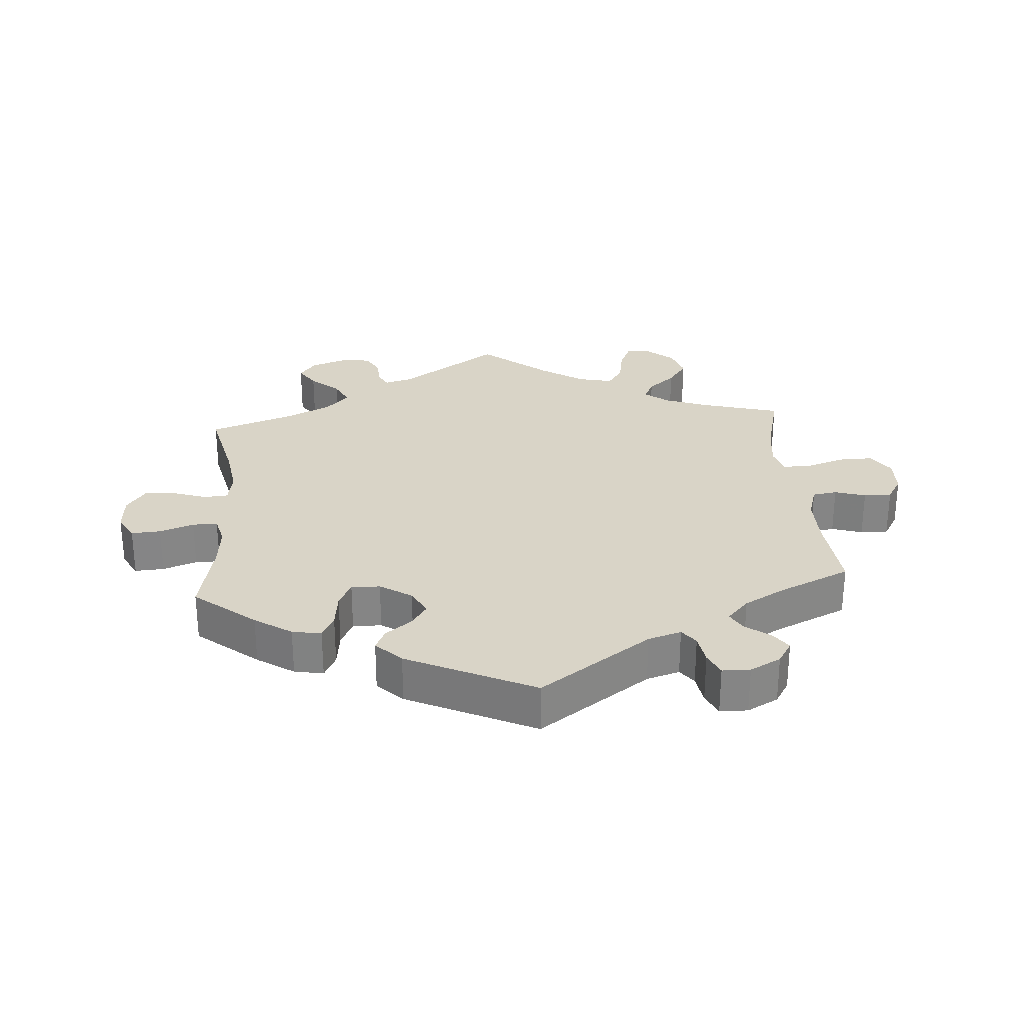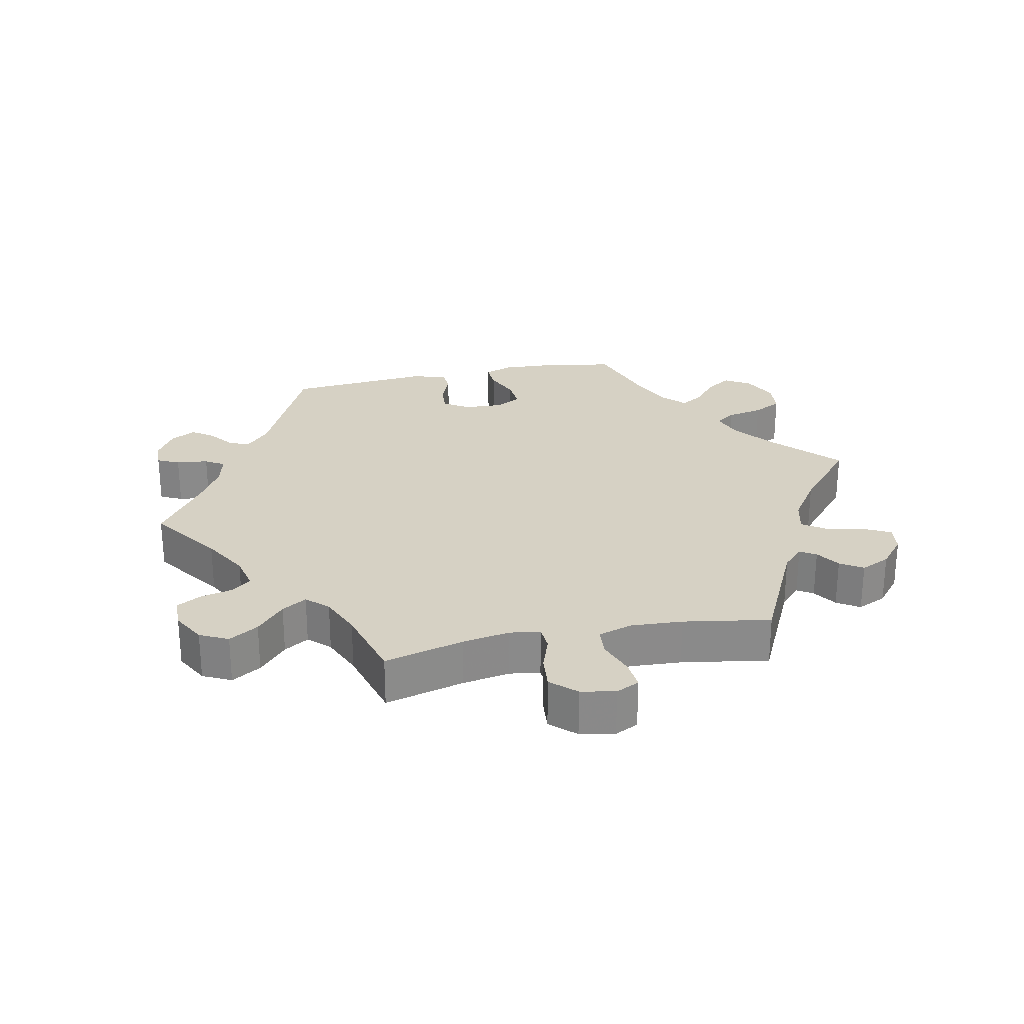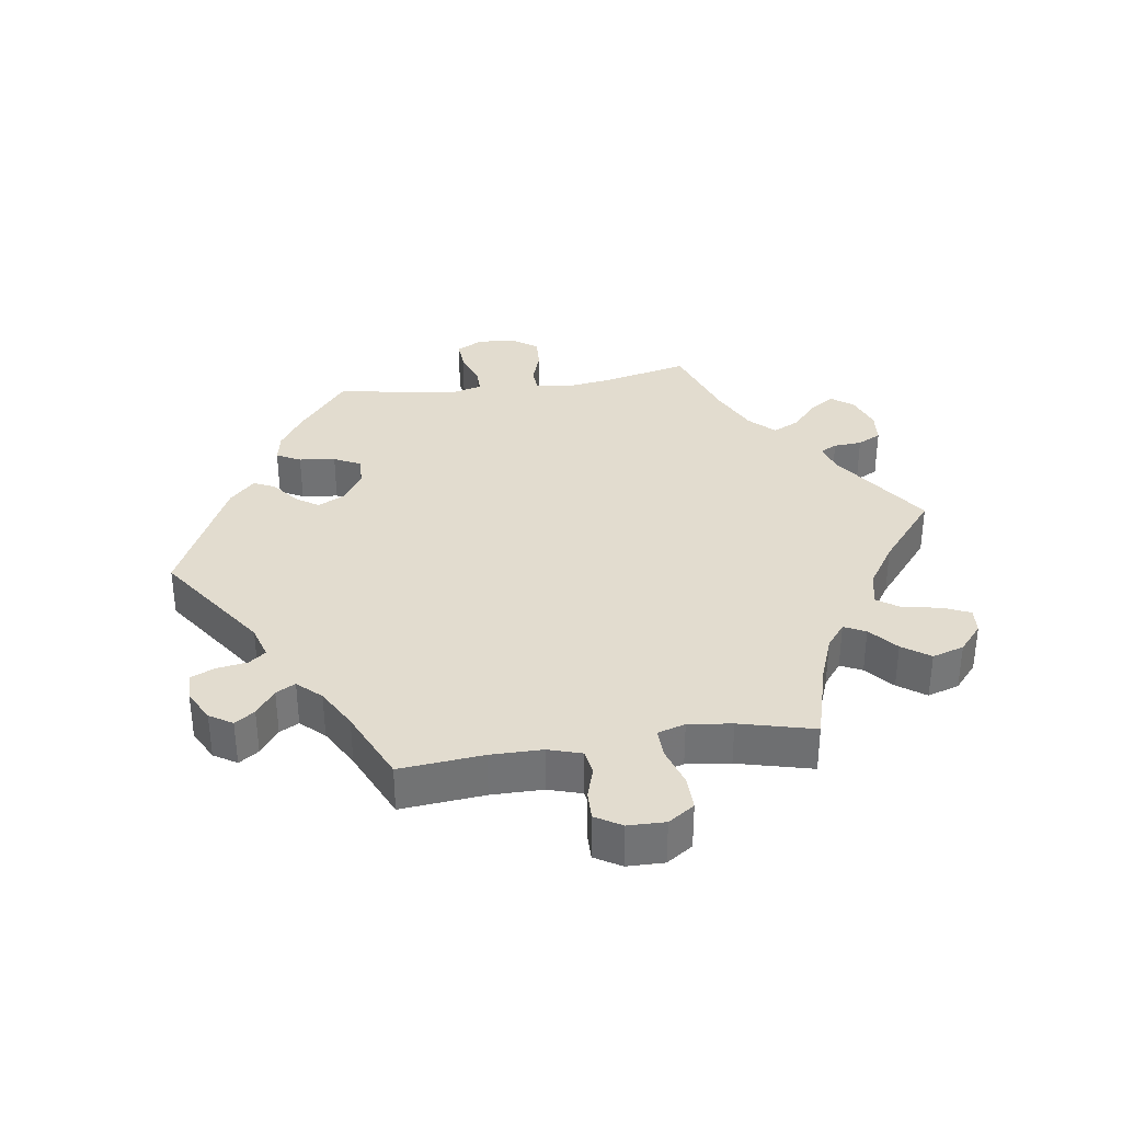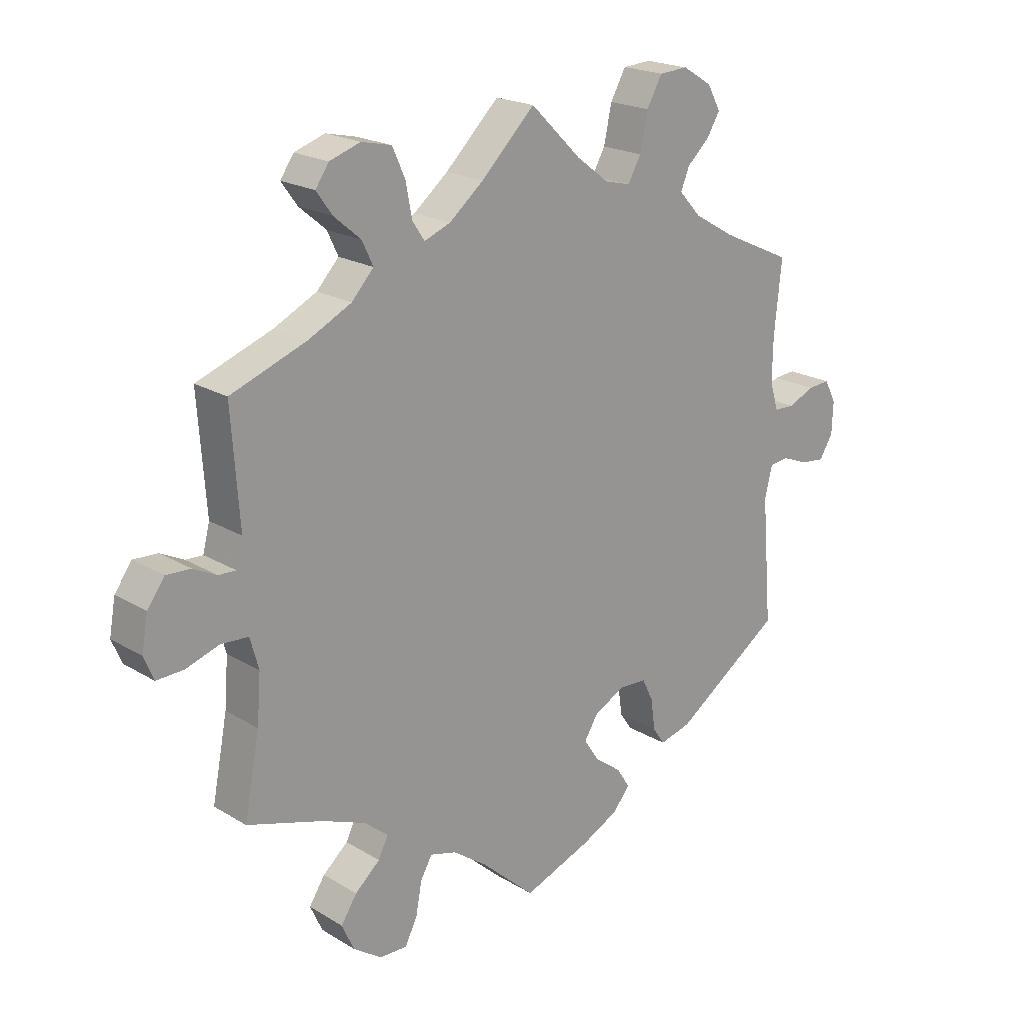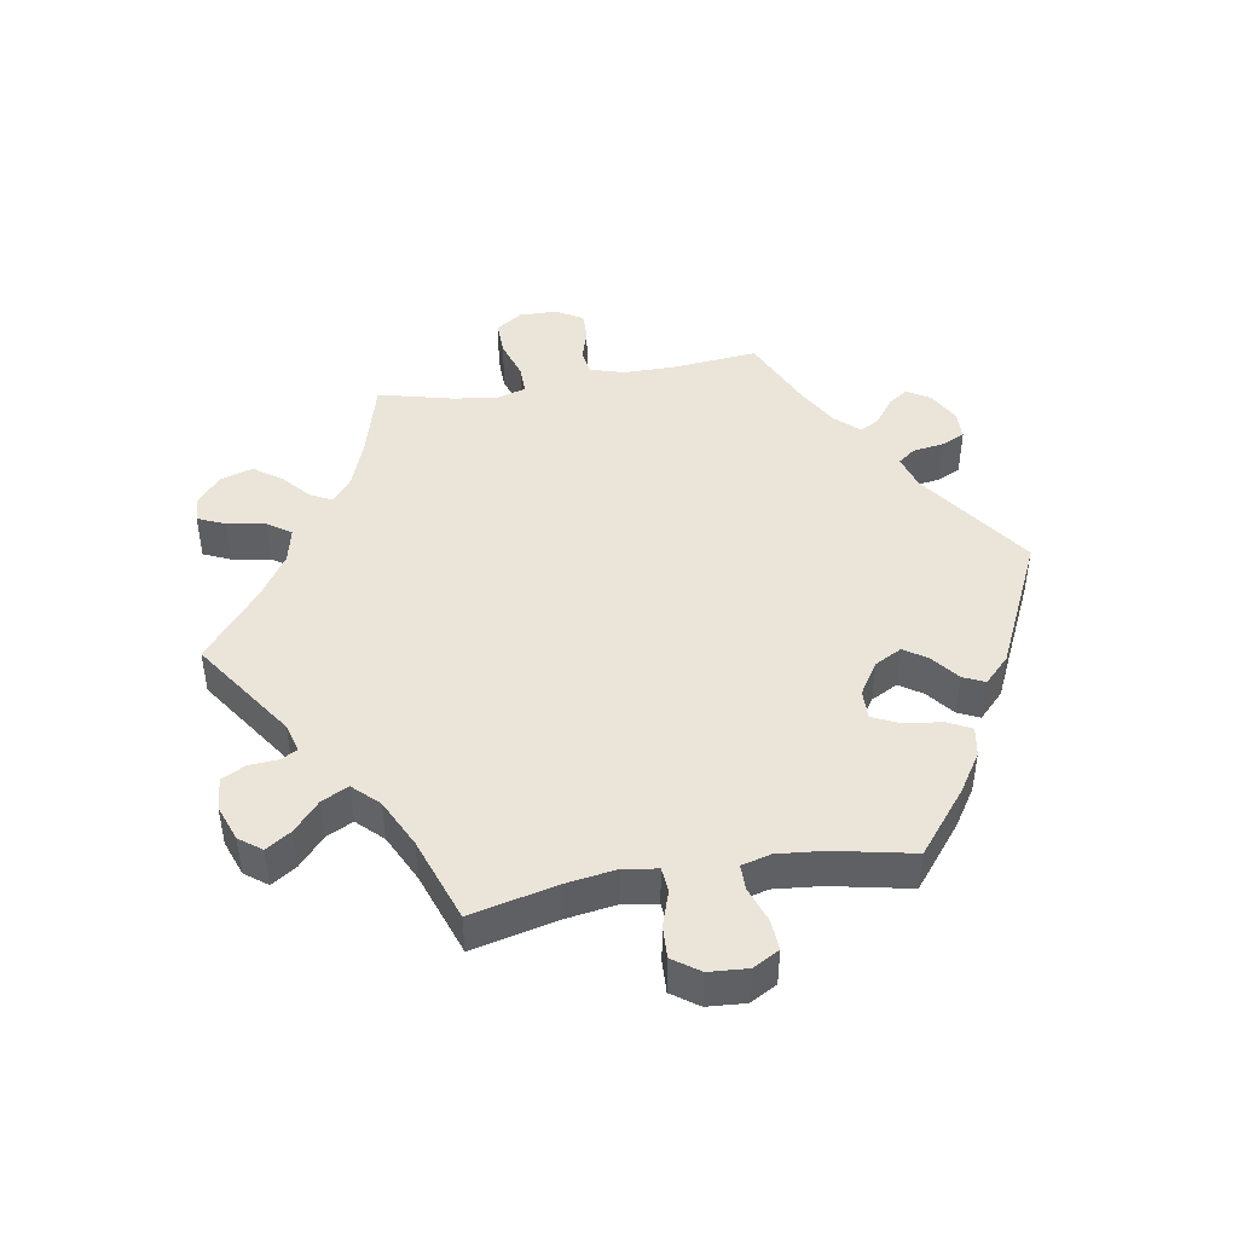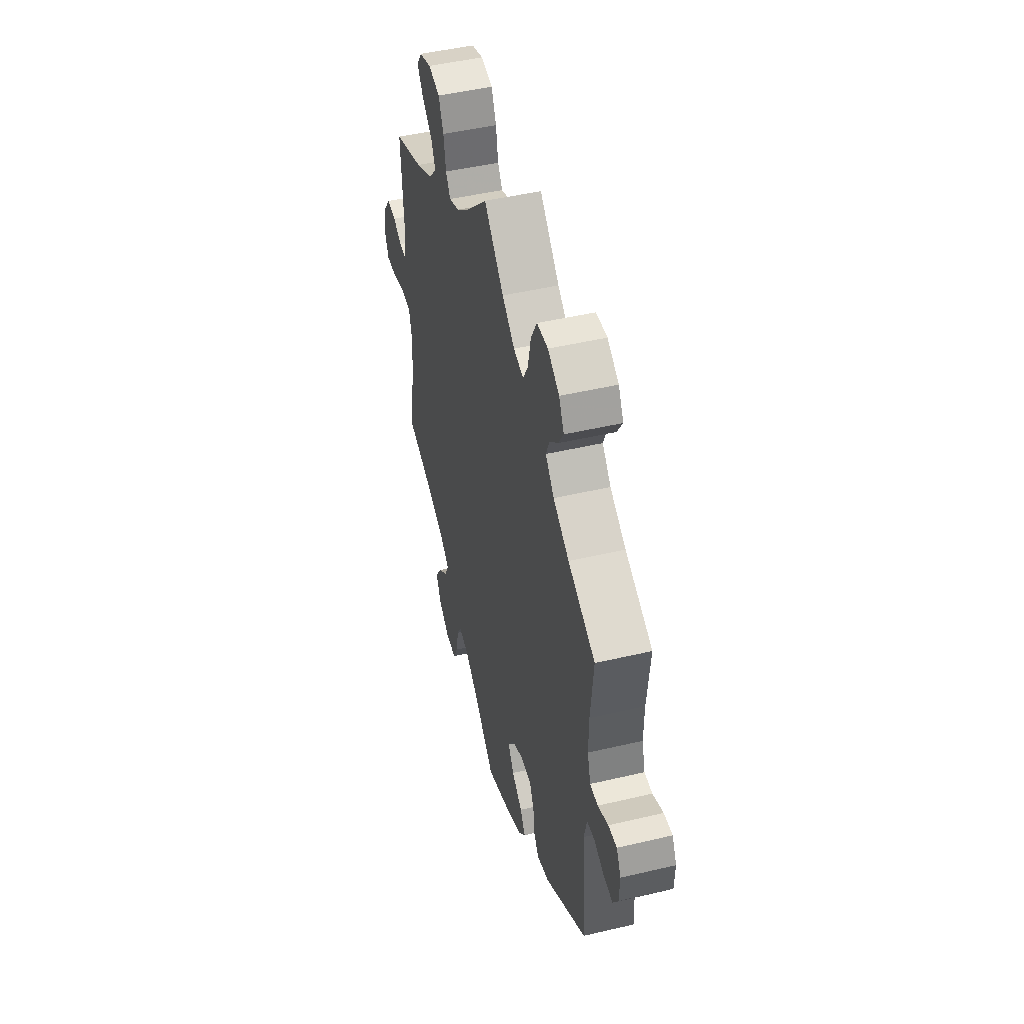
<metadata>
{"format":"obj","ext":"obj","renderer":"f3d","projection":"perspective","resolution":1024,"background":"white","views":[{"elev":28.5,"azim":-124.4,"up":"+Y"},{"elev":26.8,"azim":18.1,"up":"+Y"},{"elev":34.6,"azim":-38.4,"up":"+Y"},{"elev":20.4,"azim":137.6,"up":"+Z"},{"elev":45.1,"azim":140.1,"up":"+Y"},{"elev":47.4,"azim":-104.9,"up":"+Z"}]}
</metadata>
<code>
v 0.088 0.07 0.492
v 0.144 0.07 0.446
v 0.187 0.07 0.429
v 0.207 0.07 0.459
v 0.217 0.07 0.513
v 0.238 0.07 0.559
v 0.287 0.07 0.57
v 0.337 0.07 0.553
v 0.359 0.07 0.521
v 0.333 0.07 0.485
v 0.289 0.07 0.448
v 0.271 0.07 0.41
v 0.307 0.07 0.371
v 0.377 0.07 0.336
v 0.501 0.07 0.29
v 0.488 0.07 0.107
v 0.499 0.07 0.064
v 0.527 0.07 0.065
v 0.565 0.07 0.084
v 0.605 0.07 0.086
v 0.633 0.07 0.047
v 0.643 0.07 -0.009
v 0.627 0.07 -0.047
v 0.583 0.07 -0.045
v 0.528 0.07 -0.027
v 0.484 0.07 -0.03
v 0.47 0.07 -0.08
v 0.476 0.07 -0.159
v 0.501 0.07 -0.289
v 0.377 0.07 -0.327
v 0.306 0.07 -0.355
v 0.267 0.07 -0.387
v 0.283 0.07 -0.42
v 0.324 0.07 -0.456
v 0.35 0.07 -0.496
v 0.33 0.07 -0.54
v 0.283 0.07 -0.572
v 0.238 0.07 -0.573
v 0.218 0.07 -0.533
v 0.208 0.07 -0.479
v 0.189 0.07 -0.446
v 0.146 0.07 -0.458
v 0.09 0.07 -0.498
v 0.001 0.07 -0.578
v -0.11 0.07 -0.536
v -0.17 0.07 -0.506
v -0.199 0.07 -0.472
v -0.177 0.07 -0.438
v -0.133 0.07 -0.405
v -0.108 0.07 -0.368
v -0.131 0.07 -0.331
v -0.182 0.07 -0.305
v -0.227 0.07 -0.307
v -0.245 0.07 -0.344
v -0.252 0.07 -0.395
v -0.272 0.07 -0.424
v -0.324 0.07 -0.41
v -0.5 0.07 -0.289
v -0.483 0.07 -0.084
v -0.495 0.07 -0.033
v -0.527 0.07 -0.029
v -0.57 0.07 -0.046
v -0.609 0.07 -0.05
v -0.631 0.07 -0.014
v -0.633 0.07 0.039
v -0.614 0.07 0.075
v -0.578 0.07 0.072
v -0.534 0.07 0.053
v -0.501 0.07 0.054
v -0.487 0.07 0.1
v -0.488 0.07 0.17
v -0.5 0.07 0.289
v -0.385 0.07 0.342
v -0.318 0.07 0.381
v -0.282 0.07 0.42
v -0.296 0.07 0.455
v -0.332 0.07 0.488
v -0.354 0.07 0.524
v -0.332 0.07 0.564
v -0.284 0.07 0.593
v -0.237 0.07 0.59
v -0.212 0.07 0.545
v -0.199 0.07 0.485
v -0.178 0.07 0.447
v -0.136 0.07 0.457
v -0.083 0.07 0.497
v 0 0.07 0.578
v 0.088 0 0.492
v 0.144 0 0.446
v 0.187 0 0.429
v 0.207 0 0.459
v 0.217 0 0.513
v 0.238 0 0.559
v 0.287 0 0.57
v 0.337 0 0.553
v 0.359 0 0.521
v 0.333 0 0.485
v 0.289 0 0.448
v 0.271 0 0.41
v 0.307 0 0.371
v 0.377 0 0.336
v 0.501 0 0.29
v 0.488 0 0.107
v 0.499 0 0.064
v 0.527 0 0.065
v 0.565 0 0.084
v 0.605 0 0.086
v 0.633 0 0.047
v 0.643 0 -0.009
v 0.627 0 -0.047
v 0.583 0 -0.045
v 0.528 0 -0.027
v 0.484 0 -0.03
v 0.47 0 -0.08
v 0.476 0 -0.159
v 0.501 0 -0.289
v 0.377 0 -0.327
v 0.306 0 -0.355
v 0.267 0 -0.387
v 0.283 0 -0.42
v 0.324 0 -0.456
v 0.35 0 -0.496
v 0.33 0 -0.54
v 0.283 0 -0.572
v 0.238 0 -0.573
v 0.218 0 -0.533
v 0.208 0 -0.479
v 0.189 0 -0.446
v 0.146 0 -0.458
v 0.09 0 -0.498
v 0.001 0 -0.578
v -0.11 0 -0.536
v -0.17 0 -0.506
v -0.199 0 -0.472
v -0.177 0 -0.438
v -0.133 0 -0.405
v -0.108 0 -0.368
v -0.131 0 -0.331
v -0.182 0 -0.305
v -0.227 0 -0.307
v -0.245 0 -0.344
v -0.252 0 -0.395
v -0.272 0 -0.424
v -0.324 0 -0.41
v -0.5 0 -0.289
v -0.483 0 -0.084
v -0.495 0 -0.033
v -0.527 0 -0.029
v -0.57 0 -0.046
v -0.609 0 -0.05
v -0.631 0 -0.014
v -0.633 0 0.039
v -0.614 0 0.075
v -0.578 0 0.072
v -0.534 0 0.053
v -0.501 0 0.054
v -0.487 0 0.1
v -0.488 0 0.17
v -0.5 0 0.289
v -0.385 0 0.342
v -0.318 0 0.381
v -0.282 0 0.42
v -0.296 0 0.455
v -0.332 0 0.488
v -0.354 0 0.524
v -0.332 0 0.564
v -0.284 0 0.593
v -0.237 0 0.59
v -0.212 0 0.545
v -0.199 0 0.485
v -0.178 0 0.447
v -0.136 0 0.457
v -0.083 0 0.497
v 0 0 0.578
f 86 87 1
f 85 86 1 2
f 84 85 2 3
f 80 81 82 83
f 80 83 84
f 79 80 84
f 76 77 78 79
f 75 76 79 84
f 74 75 84 3
f 71 72 73
f 70 71 73 74
f 69 70 74 3
f 65 66 67 68
f 65 68 69
f 64 65 69
f 61 62 63 64
f 60 61 64 69
f 59 60 69 3
f 57 58 59 3
f 54 55 56 57
f 53 54 57
f 46 47 48 49
f 46 49 50
f 43 44 45 46
f 42 43 46 50
f 41 42 50 51
f 37 38 39 40
f 37 40 41
f 36 37 41
f 33 34 35 36
f 32 33 36 41
f 31 32 41 51
f 28 29 30
f 27 28 30 31
f 26 27 31 51
f 22 23 24 25
f 22 25 26
f 21 22 26
f 18 19 20 21
f 17 18 21 26
f 16 17 26 51
f 14 15 16 51
f 8 9 10 11
f 8 11 12
f 7 8 12
f 4 5 6 7
f 4 7 12
f 53 57 3 4
f 52 53 4 12
f 13 14 51 52
f 12 13 52
f 88 174 173
f 89 88 173 172
f 90 89 172 171
f 170 169 168 167
f 171 170 167
f 171 167 166
f 166 165 164 163
f 171 166 163 162
f 90 171 162 161
f 160 159 158
f 161 160 158 157
f 90 161 157 156
f 155 154 153 152
f 156 155 152
f 156 152 151
f 151 150 149 148
f 156 151 148 147
f 90 156 147 146
f 90 146 145 144
f 144 143 142 141
f 144 141 140
f 136 135 134 133
f 137 136 133
f 133 132 131 130
f 137 133 130 129
f 138 137 129 128
f 127 126 125 124
f 128 127 124
f 128 124 123
f 123 122 121 120
f 128 123 120 119
f 138 128 119 118
f 117 116 115
f 118 117 115 114
f 138 118 114 113
f 112 111 110 109
f 113 112 109
f 113 109 108
f 108 107 106 105
f 113 108 105 104
f 138 113 104 103
f 138 103 102 101
f 98 97 96 95
f 99 98 95
f 99 95 94
f 94 93 92 91
f 99 94 91
f 91 90 144 140
f 99 91 140 139
f 139 138 101 100
f 139 100 99
f 1 88 89 2
f 2 89 90 3
f 3 90 91 4
f 4 91 92 5
f 5 92 93 6
f 6 93 94 7
f 7 94 95 8
f 8 95 96 9
f 9 96 97 10
f 10 97 98 11
f 11 98 99 12
f 12 99 100 13
f 13 100 101 14
f 14 101 102 15
f 15 102 103 16
f 16 103 104 17
f 17 104 105 18
f 18 105 106 19
f 19 106 107 20
f 20 107 108 21
f 21 108 109 22
f 22 109 110 23
f 23 110 111 24
f 24 111 112 25
f 25 112 113 26
f 26 113 114 27
f 27 114 115 28
f 28 115 116 29
f 29 116 117 30
f 30 117 118 31
f 31 118 119 32
f 32 119 120 33
f 33 120 121 34
f 34 121 122 35
f 35 122 123 36
f 36 123 124 37
f 37 124 125 38
f 38 125 126 39
f 39 126 127 40
f 40 127 128 41
f 41 128 129 42
f 42 129 130 43
f 43 130 131 44
f 44 131 132 45
f 45 132 133 46
f 46 133 134 47
f 47 134 135 48
f 48 135 136 49
f 49 136 137 50
f 50 137 138 51
f 51 138 139 52
f 52 139 140 53
f 53 140 141 54
f 54 141 142 55
f 55 142 143 56
f 56 143 144 57
f 57 144 145 58
f 58 145 146 59
f 59 146 147 60
f 60 147 148 61
f 61 148 149 62
f 62 149 150 63
f 63 150 151 64
f 64 151 152 65
f 65 152 153 66
f 66 153 154 67
f 67 154 155 68
f 68 155 156 69
f 69 156 157 70
f 70 157 158 71
f 71 158 159 72
f 72 159 160 73
f 73 160 161 74
f 74 161 162 75
f 75 162 163 76
f 76 163 164 77
f 77 164 165 78
f 78 165 166 79
f 79 166 167 80
f 80 167 168 81
f 81 168 169 82
f 82 169 170 83
f 83 170 171 84
f 84 171 172 85
f 85 172 173 86
f 86 173 174 87
f 87 174 88 1

</code>
